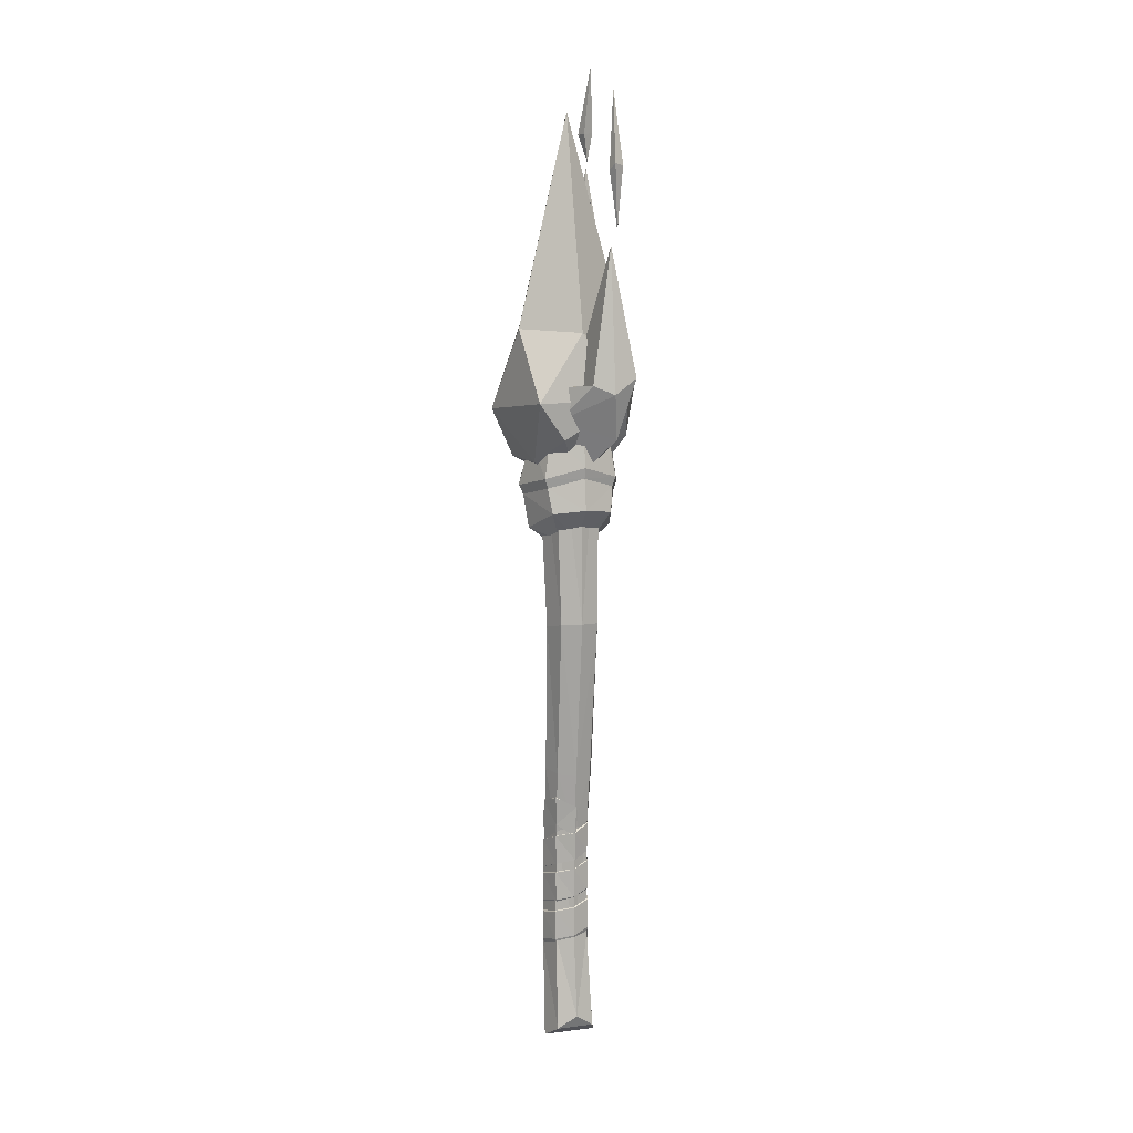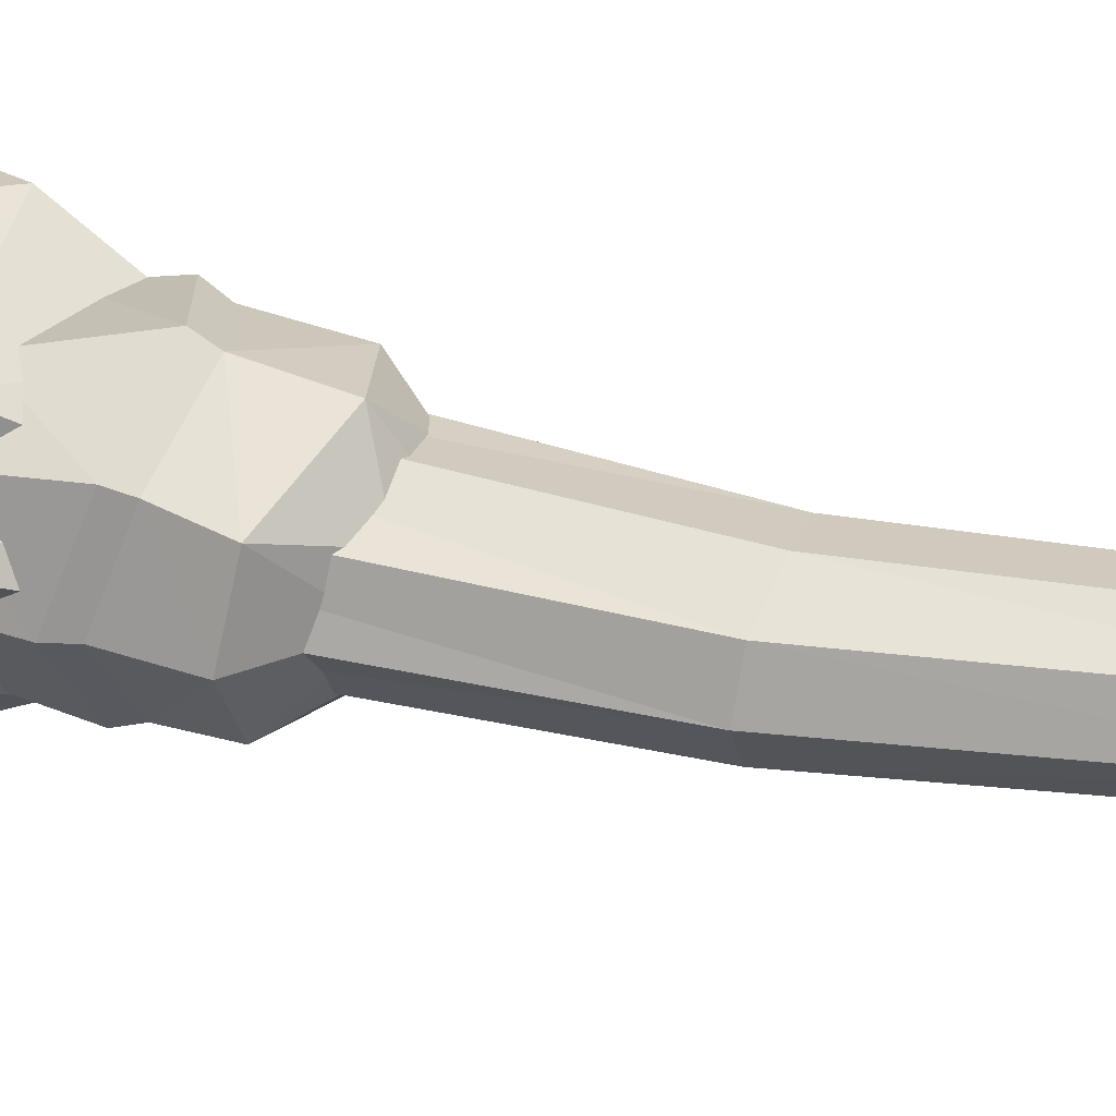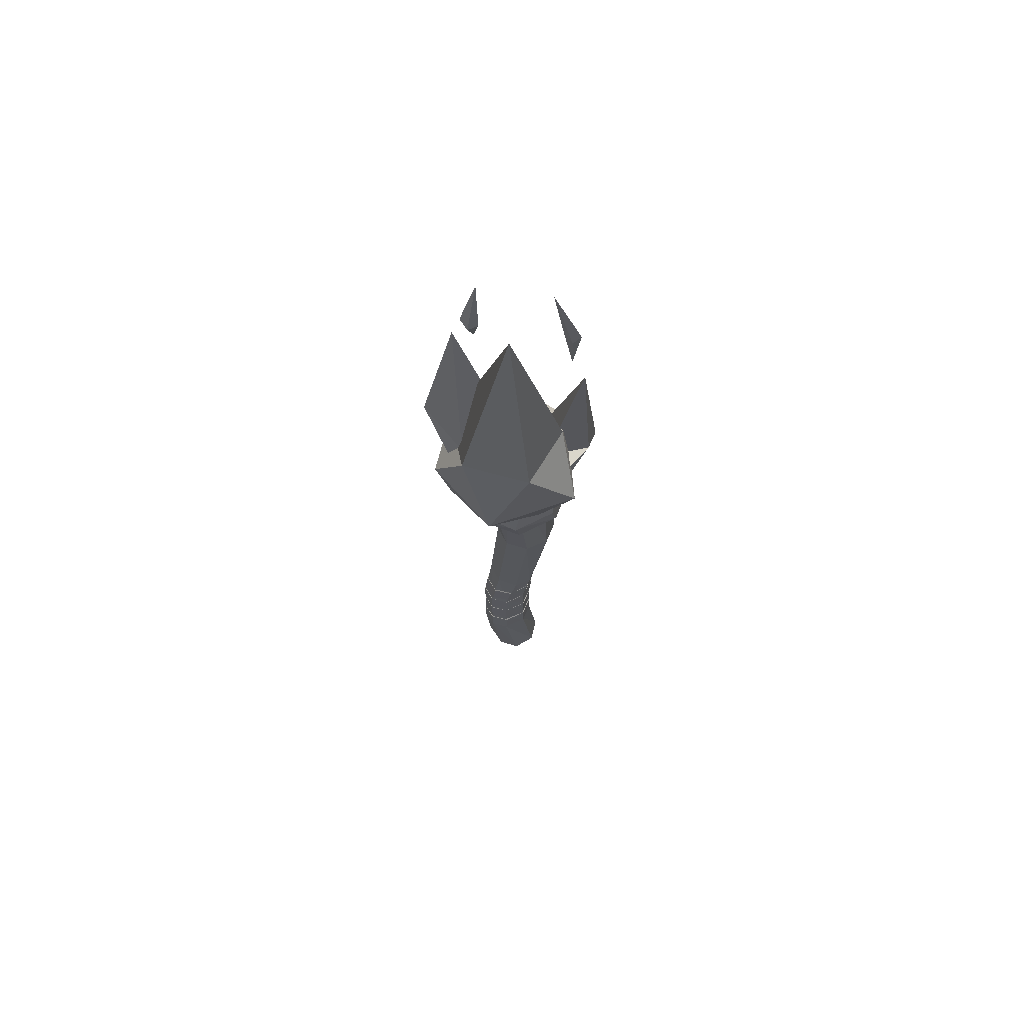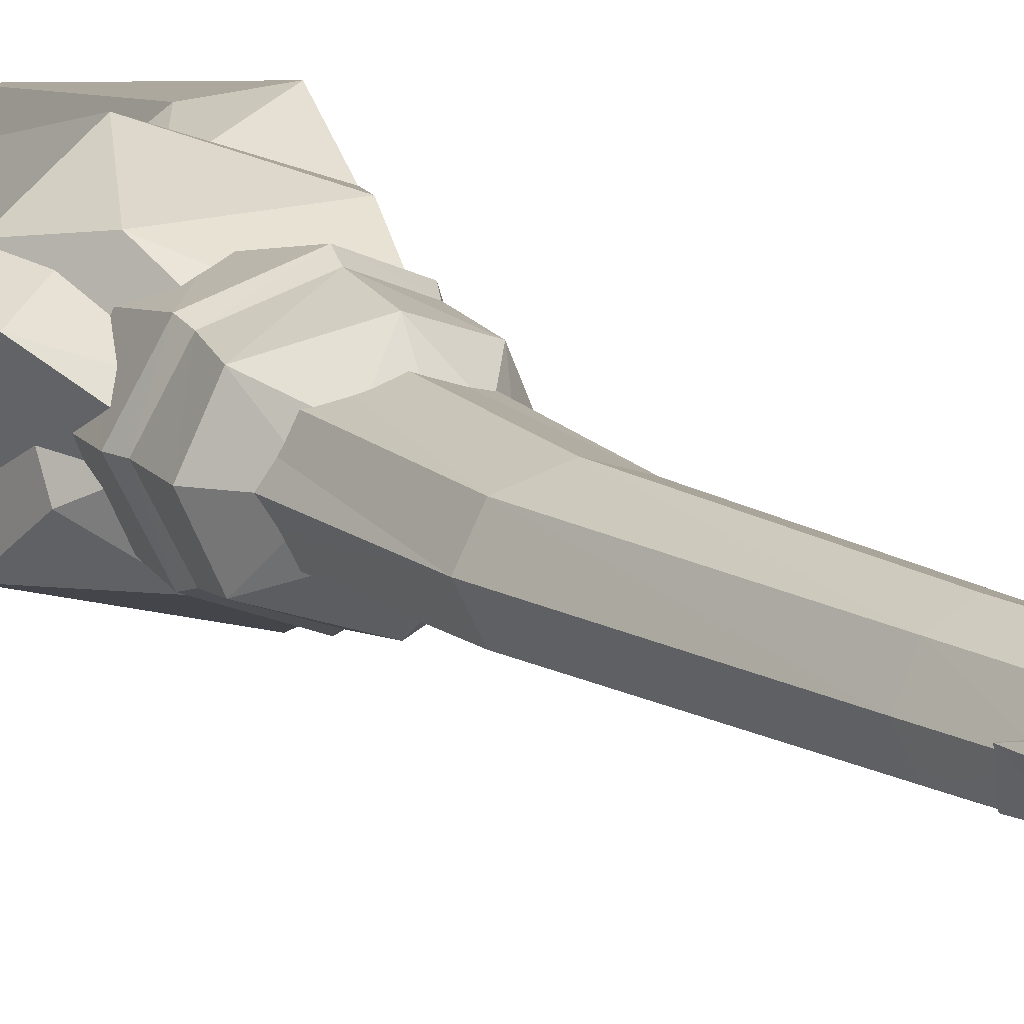
<metadata>
{"format":"obj","ext":"obj","renderer":"f3d","projection":"perspective","resolution":1024,"background":"white","views":[{"elev":9.3,"azim":-107.8,"up":"+Y"},{"elev":41.0,"azim":-76.0,"up":"+Z"},{"elev":70.9,"azim":177.8,"up":"+Y"},{"elev":13.8,"azim":-31.4,"up":"+Z"}]}
</metadata>
<code>
o WoodenTorch_Fire_Cylinder.031
v -0.06677 0.9856 -0.09561
v 0.002968 1.908 -0.1201
v 0.01469 0.9856 -0.06761
v 0.1205 1.908 -0.08496
v 0.04843 0.9856 -0
v 0.1692 1.908 -0
v 0.01469 0.9856 0.06761
v 0.1205 1.908 0.08496
v -0.06677 0.9856 0.09561
v 0.002968 1.908 0.1201
v -0.1483 1.002 0.06761
v -0.1146 1.908 0.08496
v -0.1817 1.007 -0
v -0.1632 1.908 -0
v -0.1483 1.002 -0.06761
v -0.1146 1.908 -0.08496
v -0.02278 0.4477 -0.08747
v 0.05126 0.4561 -0.06185
v 0.08193 0.4596 -0
v 0.05126 0.4561 0.06185
v -0.02278 0.4477 0.08747
v -0.08401 0.4411 0.06185
v -0.1147 0.4376 -0
v -0.08401 0.4411 -0.06185
v -0.02851 -0.5757 -0.09421
v 0.04658 -0.5834 -0.06662
v 0.09527 -0.5384 -0
v 0.04658 -0.5834 0.06662
v -0.02851 -0.5757 0.09421
v -0.1036 -0.5286 0.06662
v -0.1243 -0.4808 -0
v -0.1036 -0.5286 -0.06662
v 0.1261 1.673 0.1162
v -0.1995 1.781 -0
v -0.1534 1.729 -0.1162
v -0.04204 1.695 -0.1644
v -0.04204 1.695 0.1644
v -0.1534 1.729 0.1162
v 0.1261 1.673 -0.1162
v 0.1775 1.685 -0
v -0.1607 1.529 -0.1303
v -0.01545 1.495 0.1843
v 0.1132 1.523 0.1303
v -0.1607 1.529 0.1303
v -0.2144 1.569 -0
v 0.1756 1.558 -0
v -0.01545 1.495 -0.1843
v 0.1132 1.523 -0.1303
v -0.1765 1.406 -0.1076
v -0.2233 1.419 -0
v -0.1765 1.406 0.1076
v -0.0317 1.343 0.1522
v 0.08936 1.363 0.1076
v 0.1379 1.366 -0
v 0.08936 1.363 -0.1076
v -0.0317 1.343 -0.1522
v 0.03231 1.292 -0.0619
v -0.03511 1.296 -0.08754
v 0.06023 1.289 -0
v -0.1305 1.303 -0
v -0.1025 1.301 0.0619
v 0.03231 1.292 0.0619
v -0.03511 1.296 0.08754
v -0.1025 1.301 -0.0619
v 0.1043 1.643 -0.1053
v -0.1892 1.736 -0
v -0.04525 1.66 -0.1489
v 0.1511 1.654 -0
v 0.1043 1.643 0.1053
v -0.04525 1.66 0.1489
v -0.1471 1.691 -0.1053
v -0.1471 1.691 0.1053
v -0.157 1.495 0.1198
v -0.0221 1.462 0.1694
v 0.09694 1.488 -0.1198
v -0.2064 1.531 -0
v -0.0221 1.462 -0.1694
v 0.1541 1.519 -0
v -0.157 1.495 -0.1198
v 0.09694 1.488 0.1198
v 0.02278 -0.2393 -0.08429
v 0.01989 0.1625 -0.08244
v 0.08322 0.1461 -0.05815
v 0.08341 -0.2552 -0.05969
v 0.1116 0.1356 -0
v 0.116 -0.2667 -0
v 0.08322 0.1461 0.05815
v 0.08341 -0.2552 0.05969
v 0.01989 0.1625 0.08244
v 0.02278 -0.2393 0.08428
v -0.05646 0.2135 0.05899
v -0.05714 -0.1864 0.06004
v -0.09016 0.2409 -0
v -0.08653 -0.1601 -0
v -0.05646 0.2135 -0.05899
v -0.05714 -0.1864 -0.06004
v -0.01048 -0.09276 0.05498
v -0.04708 -0.1474 0.0649
v 0.01945 -0.1464 0.08816
v 0.02264 -0.2296 0.08836
v 0.08318 -0.177 0.06274
v 0.08274 -0.2808 0.06227
v 0.1157 -0.162 0.000654
v 0.1172 -0.2648 0.001334
v 0.08477 -0.1367 -0.06105
v 0.085 -0.2416 -0.06111
v 0.01861 -0.1121 -0.08747
v 0.01794 -0.2171 -0.08758
v -0.05966 -0.08975 -0.06146
v -0.06123 -0.1965 -0.0619
v -0.09038 -0.07255 0.000787
v -0.09178 -0.1788 0.000902
v -0.05916 -0.05607 0.06193
v -0.06059 -0.1613 0.06365
v 0.02128 -0.04221 0.08349
v 0.01899 -0.1479 0.08945
v 0.08542 -0.01077 0.0595
v 0.08622 -0.1159 0.05929
v 0.114 -0.000305 -0.000151
v 0.1151 -0.1051 0.000273
v 0.0846 0.01702 -0.06008
v 0.08402 -0.08798 -0.06077
v 0.02078 0.03668 -0.08405
v 0.02033 -0.06824 -0.08463
v -0.0593 0.05816 -0.06046
v -0.05979 -0.04677 -0.06019
v -0.08913 0.07449 -0.000355
v -0.08794 -0.0303 -0.000285
v -0.05866 0.09198 0.06111
v -0.05886 -0.01295 0.06138
v 0.02105 0.1077 0.08352
v 0.02066 0.00273 0.08366
v 0.08662 0.1201 0.05718
v 0.08584 0.01528 0.05818
v 0.1133 0.1376 -0.000691
v 0.1134 0.03326 -0.000267
v 0.08387 0.1538 -0.05889
v 0.08579 0.0506 -0.05942
v 0.01732 0.1661 -0.08346
v 0.0176 0.06213 -0.08436
v -0.05693 0.1968 -0.05957
v -0.05742 0.09183 -0.0593
v -0.09617 0.2137 0.004726
v -0.09226 0.1108 0.002883
v -0.05895 0.2383 0.06173
v -0.05976 0.1316 0.05936
v 0.009937 0.2558 0.0864
v 0.01947 0.1516 0.08561
v 0.0726 0.2705 0.06218
v 0.0817 0.1664 0.05994
v 0.1001 0.2846 0.000426
v 0.1089 0.1804 -0.001056
v 0.06711 0.3007 -0.06441
v 0.07732 0.1967 -0.06283
v 0.00144 0.3186 -0.08743
v 0.0141 0.214 -0.08488
v -0.07208 0.3472 -0.06433
v -0.06212 0.2435 -0.05952
v -0.102 0.3132 0.005755
v -0.09125 0.1992 0.000685
v -0.09349 0.2797 0.01365
v -0.08617 0.1868 0.008096
v -0.008097 -0.08261 0.04865
v -0.04043 -0.1805 0.05742
v 0.01835 -0.1363 0.07797
v 0.01742 -0.2713 0.07847
v 0.07467 -0.167 0.05551
v 0.07427 -0.3078 0.05509
v 0.1034 -0.1519 0.000646
v 0.1048 -0.2956 0.001247
v 0.07607 -0.1266 -0.05388
v 0.07628 -0.2732 -0.05393
v 0.01761 -0.102 -0.07723
v 0.01702 -0.2477 -0.07732
v -0.05155 -0.07959 -0.05424
v -0.05294 -0.2348 -0.05463
v -0.0787 -0.06238 0.000763
v -0.07993 -0.2153 0.000864
v -0.0511 -0.04588 0.05479
v -0.05237 -0.1959 0.05631
v 0.01997 -0.03201 0.07384
v 0.01795 -0.1811 0.07911
v 0.07665 -0.000553 0.05264
v 0.07736 -0.1456 0.05246
v 0.1019 0.009923 -6.6e-05
v 0.1029 -0.1337 0.000309
v 0.07592 0.02726 -0.05302
v 0.07541 -0.1148 -0.05363
v 0.01953 0.04694 -0.0742
v 0.01914 -0.09295 -0.07472
v -0.05123 0.06843 -0.05336
v -0.05167 -0.06919 -0.05312
v -0.07759 0.08478 -0.000246
v -0.07654 -0.05096 -0.000184
v -0.05067 0.1023 0.05407
v -0.05085 -0.03177 0.0543
v 0.01977 0.118 0.07387
v 0.01943 -0.01442 0.07399
v 0.07771 0.1304 0.05059
v 0.07702 -0.000529 0.05148
v 0.1013 0.1479 -0.000543
v 0.1014 0.01937 -0.000168
v 0.07528 0.1641 -0.05197
v 0.07697 0.03855 -0.05244
v 0.01647 0.1764 -0.07368
v 0.01672 0.05131 -0.07448
v -0.04913 0.2071 -0.05257
v -0.04957 0.08417 -0.05233
v -0.08382 0.224 0.004244
v -0.08036 0.1052 0.002615
v -0.05093 0.2487 0.05461
v -0.05164 0.1281 0.05252
v 0.009948 0.2662 0.07642
v 0.01837 0.1503 0.07572
v 0.06532 0.2809 0.05501
v 0.07336 0.1667 0.05303
v 0.08958 0.295 0.000444
v 0.09741 0.1822 -0.000865
v 0.06047 0.3112 -0.05685
v 0.06949 0.2003 -0.05545
v 0.00244 0.3291 -0.07719
v 0.01362 0.2193 -0.07494
v -0.06252 0.3577 -0.05678
v -0.05372 0.252 -0.05252
v -0.08893 0.3237 0.005153
v -0.07946 0.203 0.000673
v -0.08144 0.2901 0.01213
v -0.07498 0.1892 0.007221
v 0.06076 1.592 -0.1838
v 0.2113 1.833 0.1552
v 0.000115 2.797 5e-05
v -0.0593 1.462 0.04292
v -0.1337 1.673 0.1783
v 0.1315 1.667 0.1833
v 0.08827 1.47 0.06514
v -0.2139 1.667 -0.07457
v -0.1068 1.583 -0.1528
v 0.2226 1.661 -0.0702
v -0.03925 1.868 0.2471
v -0.2137 1.804 0.1553
v -0.2317 1.798 -0.1703
v 0.08473 1.761 -0.254
v 0.2735 1.822 -0.04556
v -0.1891 2.037 -0.001996
v -0.06218 2.048 -0.1951
v 0.1719 2.053 -0.1234
v -0.07025 1.703 0.1013
v -0.01443 1.983 0.02221
v 0.1828 2.612 0.1326
v 0.08374 1.847 -0.1342
v 0.1232 1.659 0.006176
v 0.02543 1.646 0.04453
v 0.1707 1.986 -0.04023
v 0.1973 1.86 -0.05875
v 0.2125 1.798 0.1231
v -0.000354 1.84 0.1875
v -0.05104 1.975 0.1397
v 0.3014 2.018 0.1198
v 0.229 1.969 0.2343
v 0.1054 2.007 0.219
v -0.1506 1.612 -0.08018
v -0.1291 1.85 -0.02
v -0.2614 2.335 0.07523
v -0.04867 1.71 0.09152
v -0.1509 1.585 0.05867
v -0.1524 1.534 -0.004509
v -0.1431 1.875 0.1174
v -0.1328 1.754 0.1545
v -0.2641 1.668 0.09813
v -0.1935 1.735 -0.08773
v -0.1943 1.851 -0.08751
v -0.2902 1.884 0.1605
v -0.3196 1.829 0.07377
v -0.2895 1.86 0.003226
v 0.09454 2.729 0.09611
v 0.09875 2.963 0.1213
v 0.1303 2.726 0.08416
v 0.1543 2.747 0.1148
v 0.1413 2.73 0.1367
v 0.1174 2.732 0.1338
v 0.1112 2.631 0.1131
v -0.1833 2.612 0.1146
v -0.211 2.591 0.08651
v -0.1453 2.87 0.1213
v -0.241 2.614 0.09749
v -0.2002 2.591 0.1348
v -0.2201 2.607 0.1321
v -0.218 2.386 0.1131
f 3 2 1
f 5 4 3
f 5 8 6
f 7 10 8
f 11 10 9
f 13 12 11
f 13 16 14
f 15 2 16
f 5 20 7
f 31 96 94
f 11 23 13
f 7 21 9
f 23 15 13
f 18 5 3
f 9 22 11
f 24 1 15
f 17 3 1
f 95 17 24
f 90 30 92
f 27 88 86
f 92 31 94
f 88 29 90
f 32 81 96
f 84 27 86
f 25 29 28
f 25 84 81
f 22 93 23
f 20 89 21
f 83 19 18
f 93 24 23
f 21 91 22
f 19 87 20
f 32 30 29
f 28 26 25
f 81 83 82
f 84 85 83
f 85 88 87
f 87 90 89
f 89 92 91
f 91 94 93
f 94 95 93
f 96 82 95
f 82 18 17
f 3 4 2
f 5 6 4
f 5 7 8
f 7 9 10
f 11 12 10
f 13 14 12
f 13 15 16
f 15 1 2
f 5 19 20
f 31 32 96
f 11 22 23
f 7 20 21
f 23 24 15
f 18 19 5
f 9 21 22
f 24 17 1
f 17 18 3
f 95 82 17
f 90 29 30
f 27 28 88
f 92 30 31
f 88 28 29
f 32 25 81
f 84 26 27
f 25 32 29
f 25 26 84
f 22 91 93
f 20 87 89
f 83 85 19
f 93 95 24
f 21 89 91
f 19 85 87
f 32 31 30
f 28 27 26
f 81 84 83
f 84 86 85
f 85 86 88
f 87 88 90
f 89 90 92
f 91 92 94
f 94 96 95
f 96 81 82
f 82 83 18
f 36 71 67
f 68 39 65
f 41 76 79
f 35 66 71
f 72 37 70
f 65 36 67
f 62 52 53
f 37 69 70
f 76 44 73
f 33 68 69
f 78 48 75
f 75 47 77
f 47 79 77
f 43 78 80
f 66 38 72
f 42 80 74
f 73 42 74
f 63 62 57
f 52 61 51
f 51 60 50
f 56 57 55
f 60 49 50
f 64 56 49
f 59 53 54
f 55 59 54
f 45 72 44
f 69 46 43
f 42 69 43
f 65 47 48
f 44 70 42
f 71 45 41
f 46 65 48
f 67 41 47
f 51 74 52
f 74 53 52
f 80 54 53
f 77 49 56
f 55 77 56
f 54 75 55
f 50 73 51
f 79 50 49
f 36 35 71
f 68 40 39
f 41 45 76
f 35 34 66
f 72 38 37
f 65 39 36
f 62 63 52
f 37 33 69
f 76 45 44
f 33 40 68
f 78 46 48
f 75 48 47
f 47 41 79
f 43 46 78
f 66 34 38
f 42 43 80
f 73 44 42
f 59 57 62
f 57 58 63
f 58 64 63
f 64 60 61
f 63 64 61
f 52 63 61
f 51 61 60
f 56 58 57
f 60 64 49
f 64 58 56
f 59 62 53
f 55 57 59
f 45 66 72
f 69 68 46
f 42 70 69
f 65 67 47
f 44 72 70
f 71 66 45
f 46 68 65
f 67 71 41
f 51 73 74
f 74 80 53
f 80 78 54
f 77 79 49
f 55 75 77
f 54 78 75
f 50 76 73
f 79 76 50
f 98 99 97
f 100 101 99
f 104 101 102
f 106 103 104
f 118 115 116
f 110 107 108
f 112 109 110
f 114 111 112
f 116 113 114
f 120 117 118
f 122 119 120
f 124 121 122
f 126 123 124
f 128 125 126
f 130 127 128
f 132 129 130
f 134 131 132
f 136 133 134
f 138 135 136
f 140 137 138
f 144 141 142
f 146 143 144
f 148 145 146
f 150 147 148
f 152 149 150
f 154 151 152
f 156 153 154
f 158 159 157
f 160 161 159
f 108 105 106
f 142 139 140
f 158 155 156
f 139 203 137
f 113 177 111
f 138 206 140
f 112 180 114
f 141 205 139
f 115 179 113
f 140 208 142
f 114 182 116
f 143 207 141
f 117 181 115
f 142 210 144
f 116 184 118
f 145 209 143
f 119 183 117
f 146 210 212
f 118 186 120
f 147 211 145
f 121 185 119
f 146 214 148
f 120 188 122
f 149 213 147
f 123 187 121
f 148 216 150
f 122 190 124
f 151 215 149
f 125 189 123
f 97 165 163
f 150 218 152
f 124 192 126
f 100 164 166
f 153 217 151
f 127 191 125
f 99 167 165
f 154 218 220
f 126 194 128
f 102 166 168
f 155 219 153
f 129 193 127
f 103 167 101
f 156 220 222
f 128 196 130
f 102 170 104
f 157 221 155
f 131 195 129
f 105 169 103
f 158 222 224
f 130 198 132
f 104 172 106
f 157 225 223
f 133 197 131
f 107 171 105
f 158 226 160
f 132 200 134
f 106 174 108
f 159 227 225
f 135 199 133
f 109 173 107
f 162 226 228
f 134 202 136
f 108 176 110
f 137 201 135
f 111 175 109
f 136 204 138
f 110 178 112
f 228 161 162
f 98 100 99
f 100 102 101
f 104 103 101
f 106 105 103
f 118 117 115
f 110 109 107
f 112 111 109
f 114 113 111
f 116 115 113
f 120 119 117
f 122 121 119
f 124 123 121
f 126 125 123
f 128 127 125
f 130 129 127
f 132 131 129
f 134 133 131
f 136 135 133
f 138 137 135
f 140 139 137
f 144 143 141
f 146 145 143
f 148 147 145
f 150 149 147
f 152 151 149
f 154 153 151
f 156 155 153
f 158 160 159
f 160 162 161
f 108 107 105
f 142 141 139
f 158 157 155
f 139 205 203
f 113 179 177
f 138 204 206
f 112 178 180
f 141 207 205
f 115 181 179
f 140 206 208
f 114 180 182
f 143 209 207
f 117 183 181
f 142 208 210
f 116 182 184
f 145 211 209
f 119 185 183
f 146 144 210
f 118 184 186
f 147 213 211
f 121 187 185
f 146 212 214
f 120 186 188
f 149 215 213
f 123 189 187
f 148 214 216
f 122 188 190
f 151 217 215
f 125 191 189
f 97 99 165
f 150 216 218
f 124 190 192
f 100 98 164
f 153 219 217
f 127 193 191
f 99 101 167
f 154 152 218
f 126 192 194
f 102 100 166
f 155 221 219
f 129 195 193
f 103 169 167
f 156 154 220
f 128 194 196
f 102 168 170
f 157 223 221
f 131 197 195
f 105 171 169
f 158 156 222
f 130 196 198
f 104 170 172
f 157 159 225
f 133 199 197
f 107 173 171
f 158 224 226
f 132 198 200
f 106 172 174
f 159 161 227
f 135 201 199
f 109 175 173
f 162 160 226
f 134 200 202
f 108 174 176
f 137 203 201
f 111 177 175
f 136 202 204
f 110 176 178
f 228 227 161
f 232 237 229
f 232 229 235
f 229 237 242
f 234 230 239
f 238 243 230
f 230 246 231
f 230 243 246
f 246 245 231
f 246 242 245
f 245 244 231
f 245 241 244
f 244 239 231
f 244 240 239
f 239 230 231
f 243 242 246
f 243 238 242
f 238 229 242
f 242 241 245
f 242 237 241
f 237 236 241
f 241 240 244
f 241 236 240
f 236 233 240
f 240 233 239
f 233 234 239
f 234 238 230
f 235 229 238
f 237 232 236
f 232 233 236
f 234 235 238
f 232 235 233
f 235 234 233
f 247 252 256
f 248 260 249
f 248 257 260
f 260 259 249
f 260 256 259
f 259 258 249
f 259 255 258
f 258 253 249
f 258 254 253
f 253 248 249
f 257 256 260
f 256 255 259
f 256 252 255
f 252 251 255
f 255 254 258
f 255 251 254
f 251 250 254
f 254 250 253
f 261 266 270
f 262 274 263
f 262 271 274
f 274 273 263
f 274 270 273
f 273 272 263
f 273 269 272
f 272 267 263
f 272 268 267
f 267 262 263
f 271 270 274
f 270 269 273
f 270 266 269
f 266 265 269
f 269 268 272
f 269 265 268
f 265 264 268
f 268 264 267
f 275 280 276
f 280 279 276
f 278 277 276
f 277 275 276
f 278 276 279
f 278 279 281
f 279 280 281
f 275 277 281
f 277 278 281
f 280 275 281
f 285 287 284
f 287 286 284
f 282 283 284
f 283 285 284
f 282 284 286
f 282 286 288
f 286 287 288
f 285 283 288
f 283 282 288
f 287 285 288

</code>
